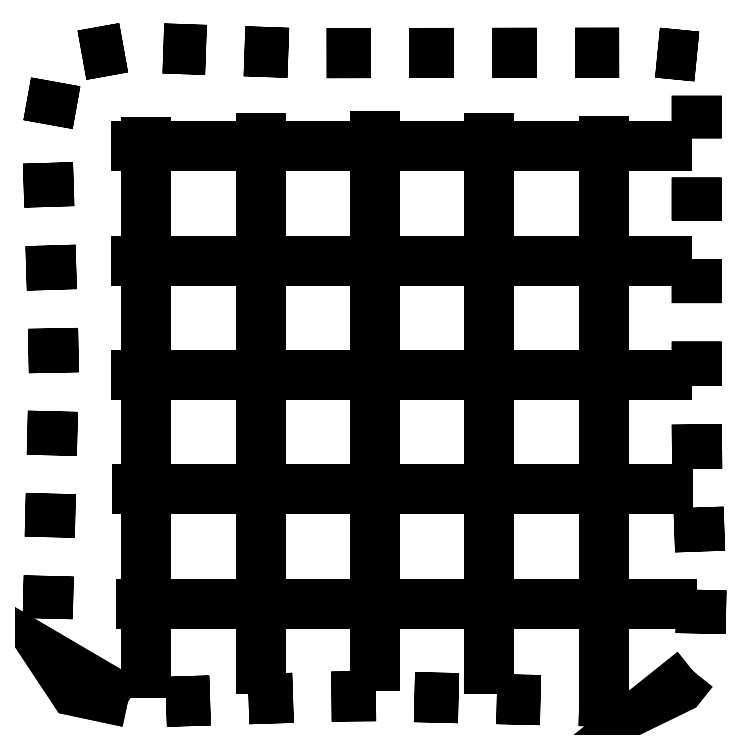
<metadata>
{"format":"dxf","ext":"dxf","renderer":"ezdxf+matplotlib","layout":"modelspace","background":"white","min_lineweight":24,"dpi":150}
</metadata>
<code>
0
SECTION
2
ENTITIES
0
LWPOLYLINE
8
0
90
3
70
1
10
2.192
20
0.4411
10
1.017
20
0.6913
10
0.5417
20
1.41
0
LWPOLYLINE
8
0
90
3
70
1
10
2.192
20
0.4411
10
1.017
20
0.6913
10
0.5417
20
1.41
0
LWPOLYLINE
8
0
90
2
70
1
10
0.4424
20
2.27
10
0.4659
20
3.2
0
LWPOLYLINE
8
0
90
2
70
1
10
0.4873
20
4.05
10
0.5112
20
5
0
LWPOLYLINE
8
0
90
2
70
1
10
0.5324
20
5.839
10
0.5566
20
6.799
0
LWPOLYLINE
8
0
90
2
70
1
10
0.5778
20
7.642
10
0.5596
20
8.611
0
LWPOLYLINE
8
0
90
2
70
1
10
0.5338
20
9.453
10
0.5041
20
10.42
0
LWPOLYLINE
8
0
90
2
70
1
10
0.4783
20
11.27
10
0.4489
20
12.23
0
LWPOLYLINE
8
0
90
2
70
1
10
0.4503
20
13.07
10
0.6182
20
14
0
LWPOLYLINE
8
0
90
2
70
1
10
1.192
20
14.58
10
2.102
20
14.74
0
LWPOLYLINE
8
0
90
2
70
1
10
2.971
20
14.73
10
3.901
20
14.7
0
LWPOLYLINE
8
0
90
2
70
1
10
4.744
20
14.67
10
5.7
20
14.63
0
LWPOLYLINE
8
0
90
2
70
1
10
6.539
20
14.63
10
7.501
20
14.63
0
LWPOLYLINE
8
0
90
2
70
1
10
8.347
20
14.63
10
9.318
20
14.63
0
LWPOLYLINE
8
0
90
2
70
1
10
10.16
20
14.63
10
11.13
20
14.63
0
LWPOLYLINE
8
0
90
2
70
1
10
11.97
20
14.63
10
12.93
20
14.64
0
LWPOLYLINE
8
0
90
2
70
1
10
13.77
20
14.64
10
14.63
20
14.55
0
LWPOLYLINE
8
0
90
2
70
1
10
14.63
20
13.69
10
14.63
20
12.76
0
LWPOLYLINE
8
0
90
2
70
1
10
14.63
20
11.91
10
14.63
20
10.96
0
LWPOLYLINE
8
0
90
2
70
1
10
14.63
20
10.12
10
14.63
20
9.164
0
LWPOLYLINE
8
0
90
2
70
1
10
14.63
20
8.322
10
14.63
20
7.356
0
LWPOLYLINE
8
0
90
2
70
1
10
14.63
20
6.512
10
14.64
20
5.542
0
LWPOLYLINE
8
0
90
2
70
1
10
14.67
20
4.697
10
14.7
20
3.736
0
LWPOLYLINE
8
0
90
2
70
1
10
14.73
20
2.896
10
14.71
20
1.944
0
LWPOLYLINE
8
0
90
3
70
1
10
14.55
20
1.121
10
14.26
20
0.7627
10
13.85
20
0.5608
0
LWPOLYLINE
8
0
90
2
70
1
10
12.99
20
0.4452
10
12.06
20
0.4675
0
LWPOLYLINE
8
0
90
2
70
1
10
11.21
20
0.4879
10
10.26
20
0.5107
0
LWPOLYLINE
8
0
90
2
70
1
10
9.419
20
0.5308
10
8.458
20
0.5538
0
LWPOLYLINE
8
0
90
2
70
1
10
7.614
20
0.5741
10
6.645
20
0.5652
0
LWPOLYLINE
8
0
90
2
70
1
10
5.803
20
0.5385
10
4.833
20
0.5079
0
LWPOLYLINE
8
0
90
2
70
1
10
3.99
20
0.4812
10
3.031
20
0.4508
0
LINE
8
0
10
2.593
20
1.087
30
0
11
2.593
21
1.887
31
0
0
LINE
8
0
10
2.593
20
1.087
30
0
11
2.593
21
1.887
31
0
0
LINE
8
0
10
2.593
20
2.887
30
0
11
2.593
21
3.687
31
0
0
LINE
8
0
10
2.593
20
4.687
30
0
11
2.593
21
5.487
31
0
0
LINE
8
0
10
2.593
20
6.487
30
0
11
2.593
21
7.287
31
0
0
LINE
8
0
10
2.593
20
8.287
30
0
11
2.593
21
9.087
31
0
0
LINE
8
0
10
2.593
20
10.09
30
0
11
2.593
21
10.89
31
0
0
LINE
8
0
10
2.593
20
11.89
30
0
11
2.593
21
12.69
31
0
0
LINE
8
0
10
5.093
20
1.166
30
0
11
5.093
21
1.966
31
0
0
LINE
8
0
10
5.093
20
1.166
30
0
11
5.093
21
1.966
31
0
0
LINE
8
0
10
5.093
20
2.966
30
0
11
5.093
21
3.766
31
0
0
LINE
8
0
10
5.093
20
4.766
30
0
11
5.093
21
5.566
31
0
0
LINE
8
0
10
5.093
20
6.566
30
0
11
5.093
21
7.366
31
0
0
LINE
8
0
10
5.093
20
8.366
30
0
11
5.093
21
9.166
31
0
0
LINE
8
0
10
5.093
20
10.17
30
0
11
5.093
21
10.97
31
0
0
LINE
8
0
10
5.093
20
11.97
30
0
11
5.093
21
12.77
31
0
0
LINE
8
0
10
7.593
20
1.224
30
0
11
7.593
21
1.225
31
0
0
LINE
8
0
10
7.593
20
1.224
30
0
11
7.593
21
1.225
31
0
0
LINE
8
0
10
7.593
20
1.225
30
0
11
7.593
21
2.025
31
0
0
LINE
8
0
10
7.593
20
3.024
30
0
11
7.593
21
3.025
31
0
0
LINE
8
0
10
7.593
20
3.025
30
0
11
7.593
21
3.825
31
0
0
LINE
8
0
10
7.593
20
4.824
30
0
11
7.593
21
4.825
31
0
0
LINE
8
0
10
7.593
20
4.825
30
0
11
7.593
21
5.625
31
0
0
LINE
8
0
10
7.593
20
6.624
30
0
11
7.593
21
6.625
31
0
0
LINE
8
0
10
7.593
20
6.625
30
0
11
7.593
21
7.425
31
0
0
LINE
8
0
10
7.593
20
8.424
30
0
11
7.593
21
8.425
31
0
0
LINE
8
0
10
7.593
20
8.425
30
0
11
7.593
21
9.225
31
0
0
LINE
8
0
10
7.593
20
10.22
30
0
11
7.593
21
10.22
31
0
0
LINE
8
0
10
7.593
20
10.22
30
0
11
7.593
21
11.03
31
0
0
LINE
8
0
10
7.593
20
12.02
30
0
11
7.593
21
12.03
31
0
0
LINE
8
0
10
7.593
20
12.03
30
0
11
7.593
21
12.83
31
0
0
LINE
8
0
10
7.593
20
13.82
30
0
11
7.593
21
13.83
31
0
0
LINE
8
0
10
10.09
20
1.165
30
0
11
10.09
21
1.965
31
0
0
LINE
8
0
10
10.09
20
1.165
30
0
11
10.09
21
1.965
31
0
0
LINE
8
0
10
10.09
20
2.965
30
0
11
10.09
21
3.765
31
0
0
LINE
8
0
10
10.09
20
4.765
30
0
11
10.09
21
5.565
31
0
0
LINE
8
0
10
10.09
20
6.565
30
0
11
10.09
21
7.365
31
0
0
LINE
8
0
10
10.09
20
8.365
30
0
11
10.09
21
9.165
31
0
0
LINE
8
0
10
10.09
20
10.17
30
0
11
10.09
21
10.96
31
0
0
LINE
8
0
10
10.09
20
11.96
30
0
11
10.09
21
12.77
31
0
0
LINE
8
0
10
12.59
20
1.105
30
0
11
12.59
21
1.905
31
0
0
LINE
8
0
10
12.59
20
1.105
30
0
11
12.59
21
1.905
31
0
0
LINE
8
0
10
12.59
20
2.905
30
0
11
12.59
21
3.705
31
0
0
LINE
8
0
10
12.59
20
4.705
30
0
11
12.59
21
5.505
31
0
0
LINE
8
0
10
12.59
20
6.505
30
0
11
12.59
21
7.305
31
0
0
LINE
8
0
10
12.59
20
8.305
30
0
11
12.59
21
9.105
31
0
0
LINE
8
0
10
12.59
20
10.11
30
0
11
12.59
21
10.9
31
0
0
LINE
8
0
10
12.59
20
11.9
30
0
11
12.59
21
12.71
31
0
0
LINE
8
0
10
2.489
20
2.592
30
0
11
3.289
21
2.592
31
0
0
LINE
8
0
10
2.489
20
2.592
30
0
11
3.289
21
2.592
31
0
0
LINE
8
0
10
4.289
20
2.592
30
0
11
5.089
21
2.592
31
0
0
LINE
8
0
10
6.089
20
2.592
30
0
11
6.889
21
2.592
31
0
0
LINE
8
0
10
7.889
20
2.592
30
0
11
8.689
21
2.592
31
0
0
LINE
8
0
10
9.689
20
2.592
30
0
11
10.49
21
2.592
31
0
0
LINE
8
0
10
11.49
20
2.592
30
0
11
12.29
21
2.592
31
0
0
LINE
8
0
10
13.29
20
2.592
30
0
11
14.09
21
2.592
31
0
0
LINE
8
0
10
2.401
20
5.092
30
0
11
3.201
21
5.092
31
0
0
LINE
8
0
10
2.401
20
5.092
30
0
11
3.201
21
5.092
31
0
0
LINE
8
0
10
4.201
20
5.092
30
0
11
5.001
21
5.092
31
0
0
LINE
8
0
10
6.001
20
5.092
30
0
11
6.801
21
5.092
31
0
0
LINE
8
0
10
7.801
20
5.092
30
0
11
8.25
21
5.092
31
0
0
LINE
8
0
10
8.25
20
5.092
30
0
11
8.601
21
5.092
31
0
0
LINE
8
0
10
9.601
20
5.092
30
0
11
10.4
21
5.092
31
0
0
LINE
8
0
10
11.4
20
5.092
30
0
11
12.2
21
5.092
31
0
0
LINE
8
0
10
13.2
20
5.092
30
0
11
14
21
5.092
31
0
0
LINE
8
0
10
2.376
20
7.592
30
0
11
3.176
21
7.592
31
0
0
LINE
8
0
10
2.376
20
7.592
30
0
11
3.176
21
7.592
31
0
0
LINE
8
0
10
4.176
20
7.592
30
0
11
4.976
21
7.592
31
0
0
LINE
8
0
10
5.976
20
7.592
30
0
11
6.776
21
7.592
31
0
0
LINE
8
0
10
7.776
20
7.592
30
0
11
8.25
21
7.592
31
0
0
LINE
8
0
10
8.25
20
7.592
30
0
11
8.576
21
7.592
31
0
0
LINE
8
0
10
9.576
20
7.592
30
0
11
10.38
21
7.592
31
0
0
LINE
8
0
10
11.38
20
7.592
30
0
11
12.18
21
7.592
31
0
0
LINE
8
0
10
13.18
20
7.592
30
0
11
13.25
21
7.592
31
0
0
LINE
8
0
10
13.25
20
7.592
30
0
11
13.98
21
7.592
31
0
0
LINE
8
0
10
2.376
20
10.09
30
0
11
3.176
21
10.09
31
0
0
LINE
8
0
10
2.376
20
10.09
30
0
11
3.176
21
10.09
31
0
0
LINE
8
0
10
4.176
20
10.09
30
0
11
4.976
21
10.09
31
0
0
LINE
8
0
10
5.976
20
10.09
30
0
11
6.776
21
10.09
31
0
0
LINE
8
0
10
7.776
20
10.09
30
0
11
8.25
21
10.09
31
0
0
LINE
8
0
10
8.25
20
10.09
30
0
11
8.576
21
10.09
31
0
0
LINE
8
0
10
9.576
20
10.09
30
0
11
10.38
21
10.09
31
0
0
LINE
8
0
10
11.38
20
10.09
30
0
11
12.18
21
10.09
31
0
0
LINE
8
0
10
13.18
20
10.09
30
0
11
13.25
21
10.09
31
0
0
LINE
8
0
10
13.25
20
10.09
30
0
11
13.98
21
10.09
31
0
0
LINE
8
0
10
2.376
20
12.59
30
0
11
3.176
21
12.59
31
0
0
LINE
8
0
10
2.376
20
12.59
30
0
11
3.176
21
12.59
31
0
0
LINE
8
0
10
4.176
20
12.59
30
0
11
4.976
21
12.59
31
0
0
LINE
8
0
10
5.976
20
12.59
30
0
11
6.776
21
12.59
31
0
0
LINE
8
0
10
7.776
20
12.59
30
0
11
8.25
21
12.59
31
0
0
LINE
8
0
10
8.25
20
12.59
30
0
11
8.576
21
12.59
31
0
0
LINE
8
0
10
9.576
20
12.59
30
0
11
10.38
21
12.59
31
0
0
LINE
8
0
10
11.38
20
12.59
30
0
11
12.18
21
12.59
31
0
0
LINE
8
0
10
13.18
20
12.59
30
0
11
13.25
21
12.59
31
0
0
LINE
8
0
10
13.25
20
12.59
30
0
11
13.98
21
12.59
31
0
0
ENDSEC
0
EOF

</code>
